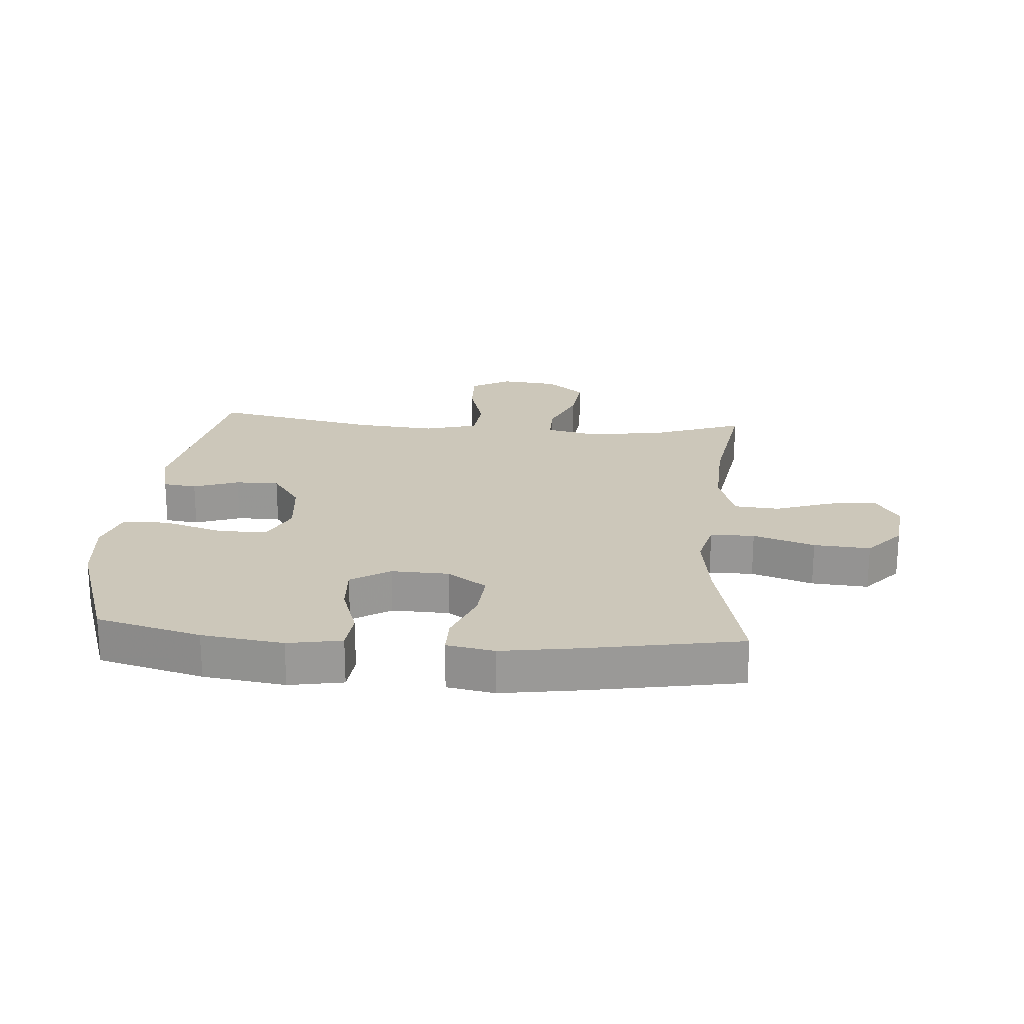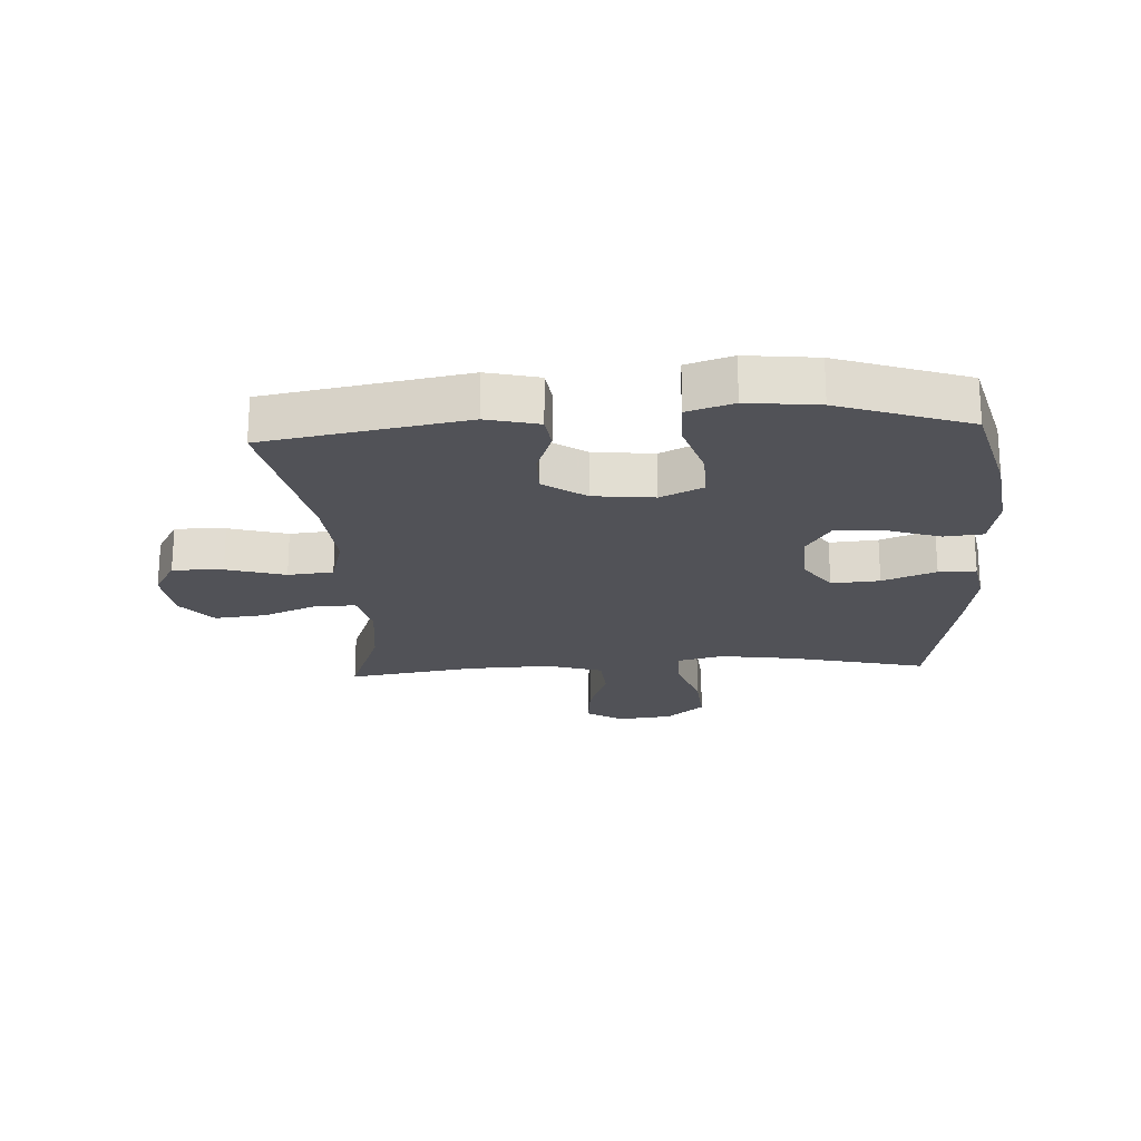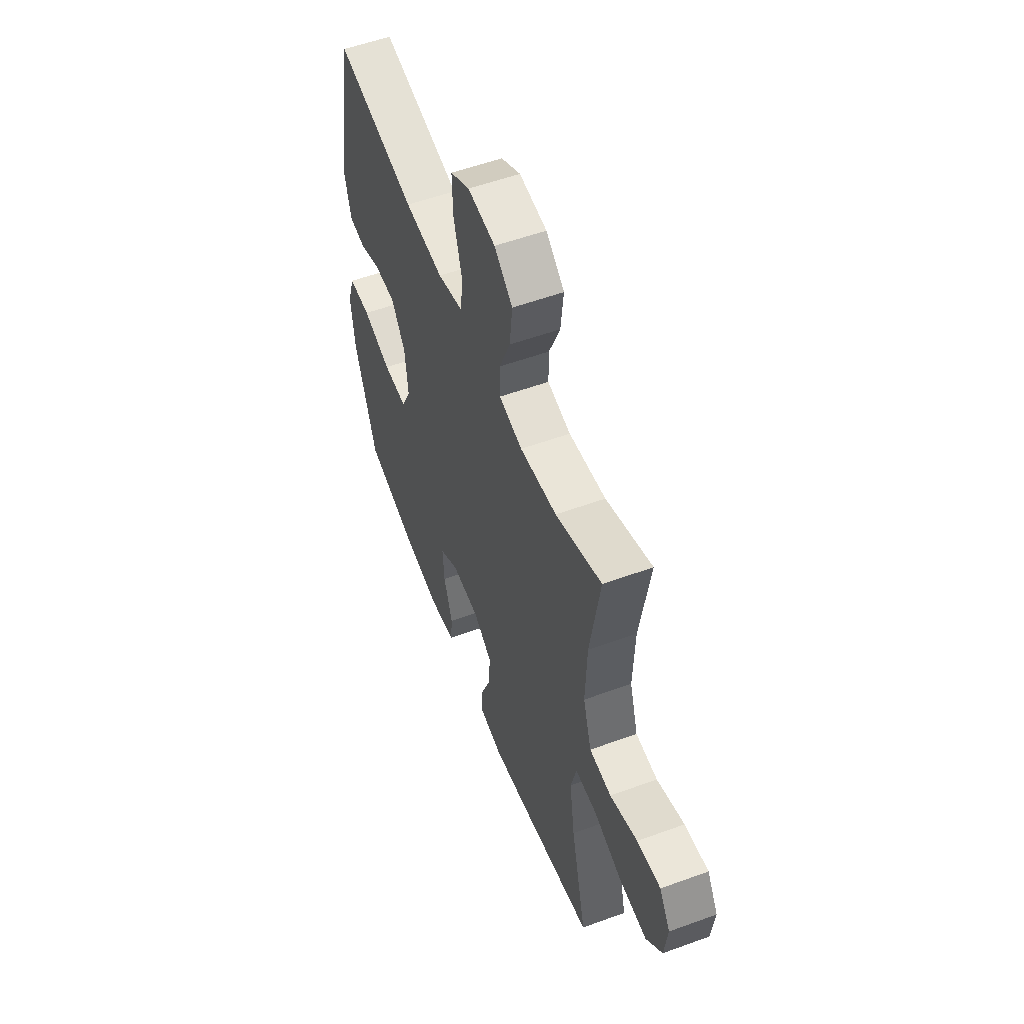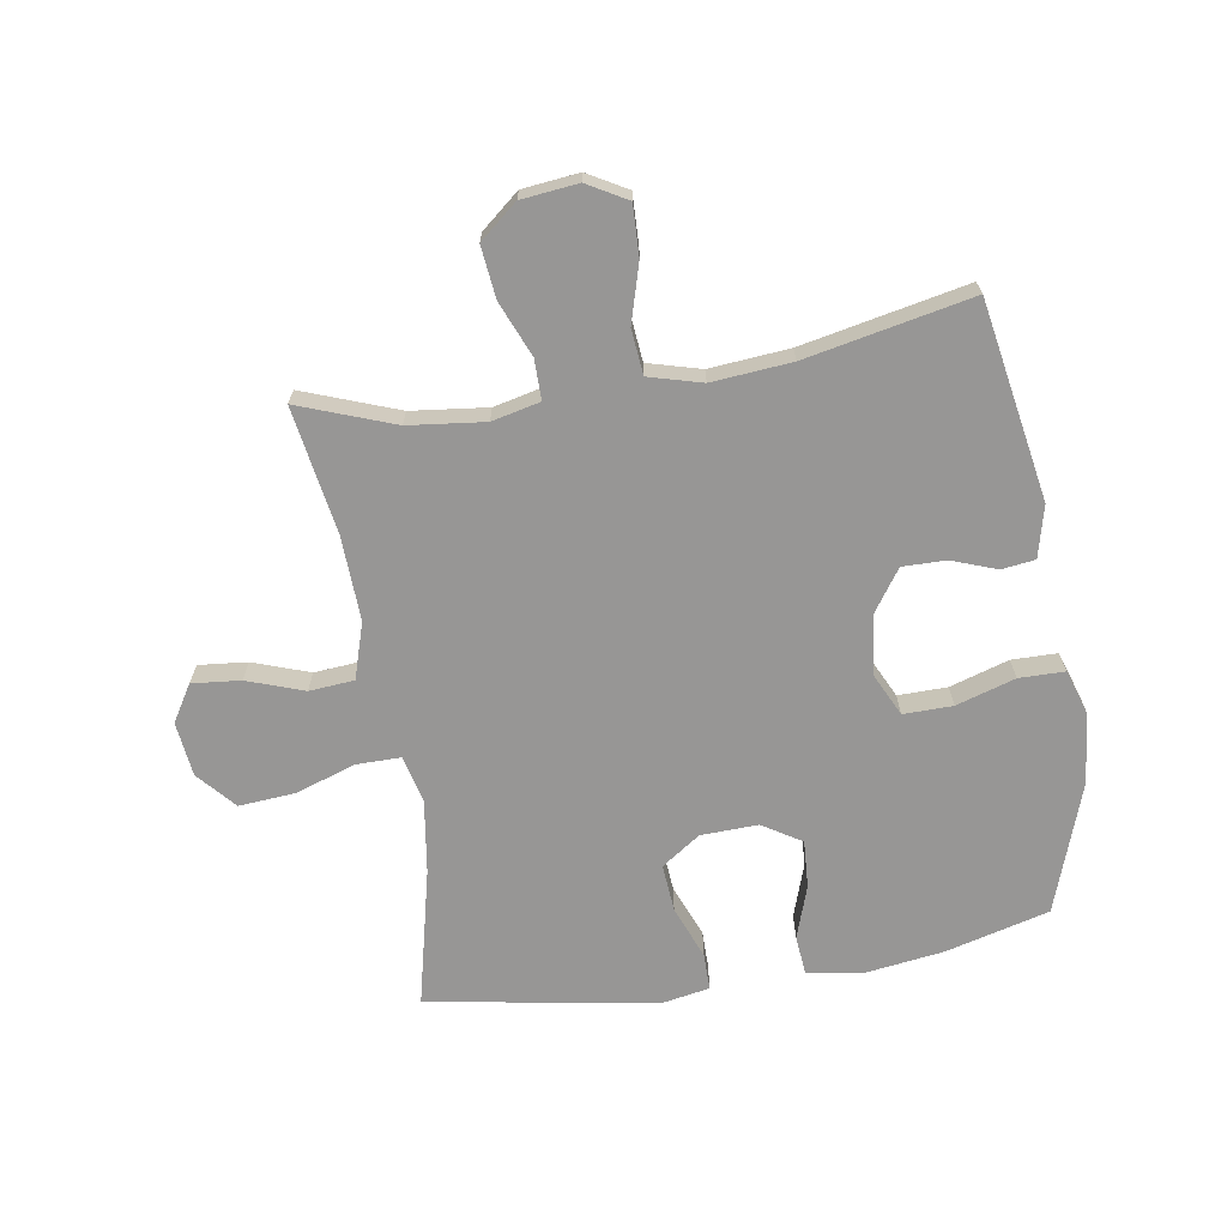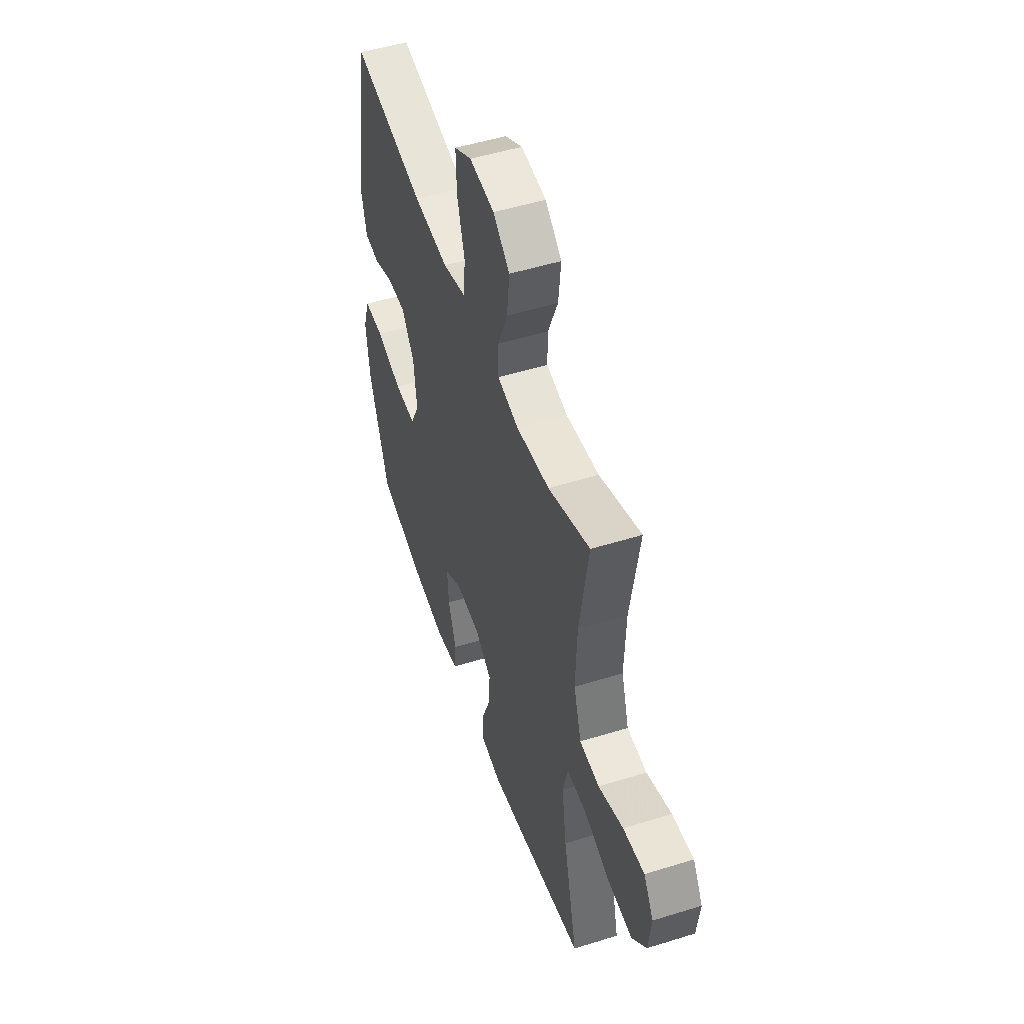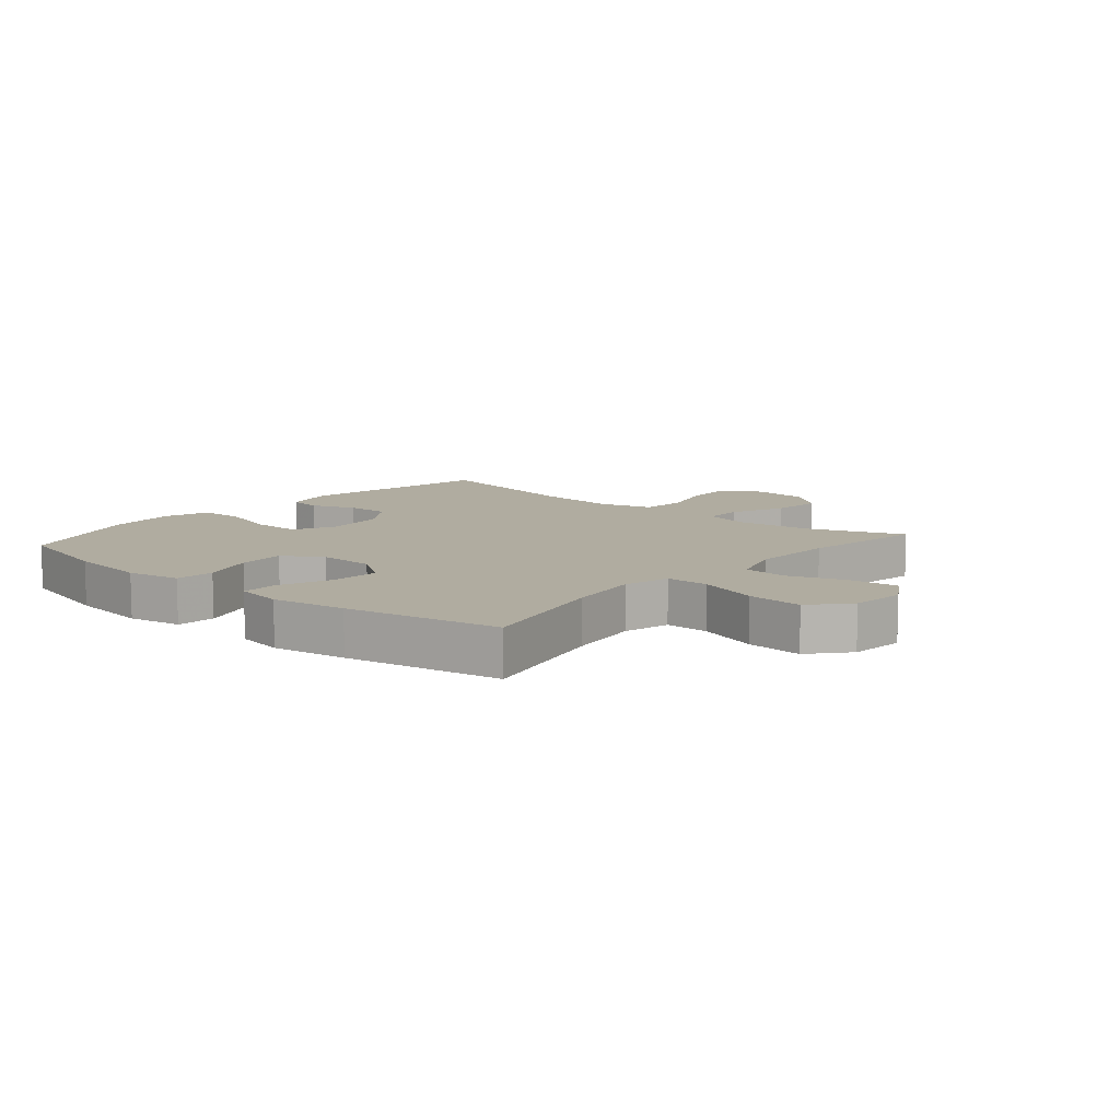
<metadata>
{"format":"obj","ext":"obj","renderer":"f3d","projection":"perspective","resolution":1024,"background":"white","views":[{"elev":21.4,"azim":-175.4,"up":"+Y"},{"elev":-21.4,"azim":93.4,"up":"+Y"},{"elev":55.4,"azim":-111.0,"up":"+Z"},{"elev":-67.9,"azim":9.3,"up":"+Y"},{"elev":50.6,"azim":-108.8,"up":"+Z"},{"elev":10.0,"azim":-139.5,"up":"+Y"}]}
</metadata>
<code>
v -0.5 0.07 0.5
v -0.344 0.07 0.442
v -0.219 0.07 0.427
v -0.14 0.07 0.445
v -0.14 0.07 0.511
v -0.177 0.07 0.601
v -0.186 0.07 0.686
v -0.124 0.07 0.737
v -0.031 0.07 0.747
v 0.034 0.07 0.71
v 0.031 0.07 0.628
v 0.003 0.07 0.532
v 0.01 0.07 0.458
v 0.097 0.07 0.434
v 0.228 0.07 0.445
v 0.5 0.07 0.5
v 0.557 0.07 0.174
v 0.536 0.07 0.089
v 0.481 0.07 0.082
v 0.407 0.07 0.109
v 0.336 0.07 0.11
v 0.288 0.07 0.041
v 0.277 0.07 -0.058
v 0.31 0.07 -0.127
v 0.391 0.07 -0.126
v 0.488 0.07 -0.096
v 0.563 0.07 -0.097
v 0.587 0.07 -0.172
v 0.574 0.07 -0.288
v 0.5 0.07 -0.5
v 0.329 0.07 -0.545
v 0.196 0.07 -0.563
v 0.108 0.07 -0.547
v 0.102 0.07 -0.483
v 0.132 0.07 -0.395
v 0.137 0.07 -0.317
v 0.073 0.07 -0.277
v -0.021 0.07 -0.28
v -0.085 0.07 -0.324
v -0.079 0.07 -0.403
v -0.045 0.07 -0.49
v -0.045 0.07 -0.551
v -0.123 0.07 -0.565
v -0.245 0.07 -0.546
v -0.5 0.07 -0.5
v -0.446 0.07 -0.274
v -0.428 0.07 -0.153
v -0.447 0.07 -0.076
v -0.519 0.07 -0.076
v -0.619 0.07 -0.109
v -0.711 0.07 -0.116
v -0.765 0.07 -0.054
v -0.775 0.07 0.036
v -0.738 0.07 0.096
v -0.658 0.07 0.088
v -0.565 0.07 0.055
v -0.491 0.07 0.061
v -0.462 0.07 0.153
v -0.467 0.07 0.292
v -0.5 0 0.5
v -0.344 0 0.442
v -0.219 0 0.427
v -0.14 0 0.445
v -0.14 0 0.511
v -0.177 0 0.601
v -0.186 0 0.686
v -0.124 0 0.737
v -0.031 0 0.747
v 0.034 0 0.71
v 0.031 0 0.628
v 0.003 0 0.532
v 0.01 0 0.458
v 0.097 0 0.434
v 0.228 0 0.445
v 0.5 0 0.5
v 0.557 0 0.174
v 0.536 0 0.089
v 0.481 0 0.082
v 0.407 0 0.109
v 0.336 0 0.11
v 0.288 0 0.041
v 0.277 0 -0.058
v 0.31 0 -0.127
v 0.391 0 -0.126
v 0.488 0 -0.096
v 0.563 0 -0.097
v 0.587 0 -0.172
v 0.574 0 -0.288
v 0.5 0 -0.5
v 0.329 0 -0.545
v 0.196 0 -0.563
v 0.108 0 -0.547
v 0.102 0 -0.483
v 0.132 0 -0.395
v 0.137 0 -0.317
v 0.073 0 -0.277
v -0.021 0 -0.28
v -0.085 0 -0.324
v -0.079 0 -0.403
v -0.045 0 -0.49
v -0.045 0 -0.551
v -0.123 0 -0.565
v -0.245 0 -0.546
v -0.5 0 -0.5
v -0.446 0 -0.274
v -0.428 0 -0.153
v -0.447 0 -0.076
v -0.519 0 -0.076
v -0.619 0 -0.109
v -0.711 0 -0.116
v -0.765 0 -0.054
v -0.775 0 0.036
v -0.738 0 0.096
v -0.658 0 0.088
v -0.565 0 0.055
v -0.491 0 0.061
v -0.462 0 0.153
v -0.467 0 0.292
f 54 55 56
f 53 54 56
f 52 53 56
f 51 52 56
f 50 51 56
f 49 50 56
f 48 49 56 57
f 44 45 46
f 43 44 46
f 42 43 46
f 41 42 46
f 40 41 46
f 39 40 46 47
f 38 39 47 48
f 33 34 35
f 32 33 35
f 31 32 35
f 30 31 35
f 29 30 35
f 28 29 35
f 27 28 35
f 26 27 35
f 25 26 35
f 24 25 35 36
f 23 24 36 37
f 18 19 20
f 17 18 20
f 16 17 20
f 15 16 20
f 14 15 20 21
f 13 14 21 22
f 10 11 12
f 9 10 12
f 8 9 12
f 7 8 12
f 6 7 12
f 5 6 12
f 4 5 12 13
f 48 57 58
f 38 48 58
f 37 38 58
f 23 37 58
f 22 23 58
f 13 22 58
f 4 13 58
f 3 4 58
f 59 1 2
f 2 3 58 59
f 115 114 113
f 115 113 112
f 115 112 111
f 115 111 110
f 115 110 109
f 115 109 108
f 116 115 108 107
f 105 104 103
f 105 103 102
f 105 102 101
f 105 101 100
f 105 100 99
f 106 105 99 98
f 107 106 98 97
f 94 93 92
f 94 92 91
f 94 91 90
f 94 90 89
f 94 89 88
f 94 88 87
f 94 87 86
f 94 86 85
f 94 85 84
f 95 94 84 83
f 96 95 83 82
f 79 78 77
f 79 77 76
f 79 76 75
f 79 75 74
f 80 79 74 73
f 81 80 73 72
f 71 70 69
f 71 69 68
f 71 68 67
f 71 67 66
f 71 66 65
f 71 65 64
f 72 71 64 63
f 117 116 107
f 117 107 97
f 117 97 96
f 117 96 82
f 117 82 81
f 117 81 72
f 117 72 63
f 117 63 62
f 61 60 118
f 118 117 62 61
f 1 60 61 2
f 2 61 62 3
f 3 62 63 4
f 4 63 64 5
f 5 64 65 6
f 6 65 66 7
f 7 66 67 8
f 8 67 68 9
f 9 68 69 10
f 10 69 70 11
f 11 70 71 12
f 12 71 72 13
f 13 72 73 14
f 14 73 74 15
f 15 74 75 16
f 16 75 76 17
f 17 76 77 18
f 18 77 78 19
f 19 78 79 20
f 20 79 80 21
f 21 80 81 22
f 22 81 82 23
f 23 82 83 24
f 24 83 84 25
f 25 84 85 26
f 26 85 86 27
f 27 86 87 28
f 28 87 88 29
f 29 88 89 30
f 30 89 90 31
f 31 90 91 32
f 32 91 92 33
f 33 92 93 34
f 34 93 94 35
f 35 94 95 36
f 36 95 96 37
f 37 96 97 38
f 38 97 98 39
f 39 98 99 40
f 40 99 100 41
f 41 100 101 42
f 42 101 102 43
f 43 102 103 44
f 44 103 104 45
f 45 104 105 46
f 46 105 106 47
f 47 106 107 48
f 48 107 108 49
f 49 108 109 50
f 50 109 110 51
f 51 110 111 52
f 52 111 112 53
f 53 112 113 54
f 54 113 114 55
f 55 114 115 56
f 56 115 116 57
f 57 116 117 58
f 58 117 118 59
f 59 118 60 1

</code>
